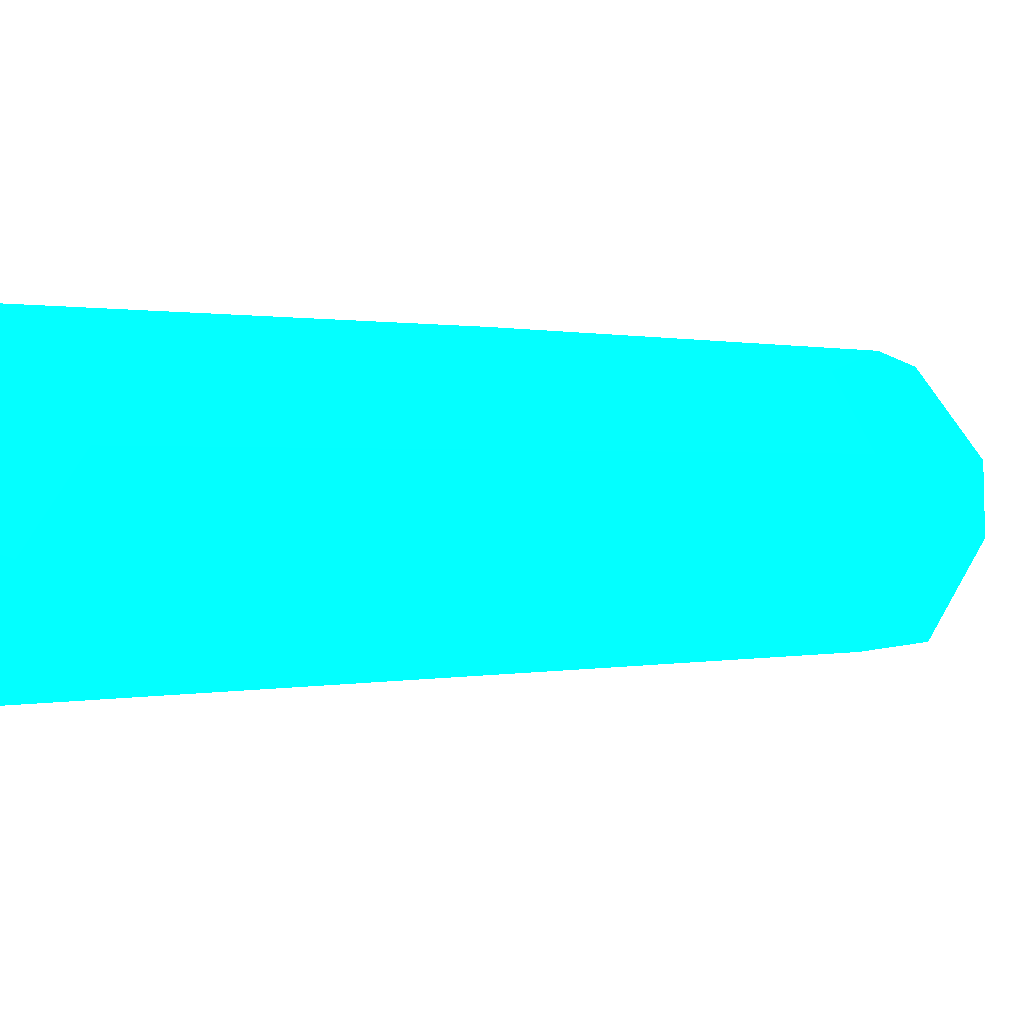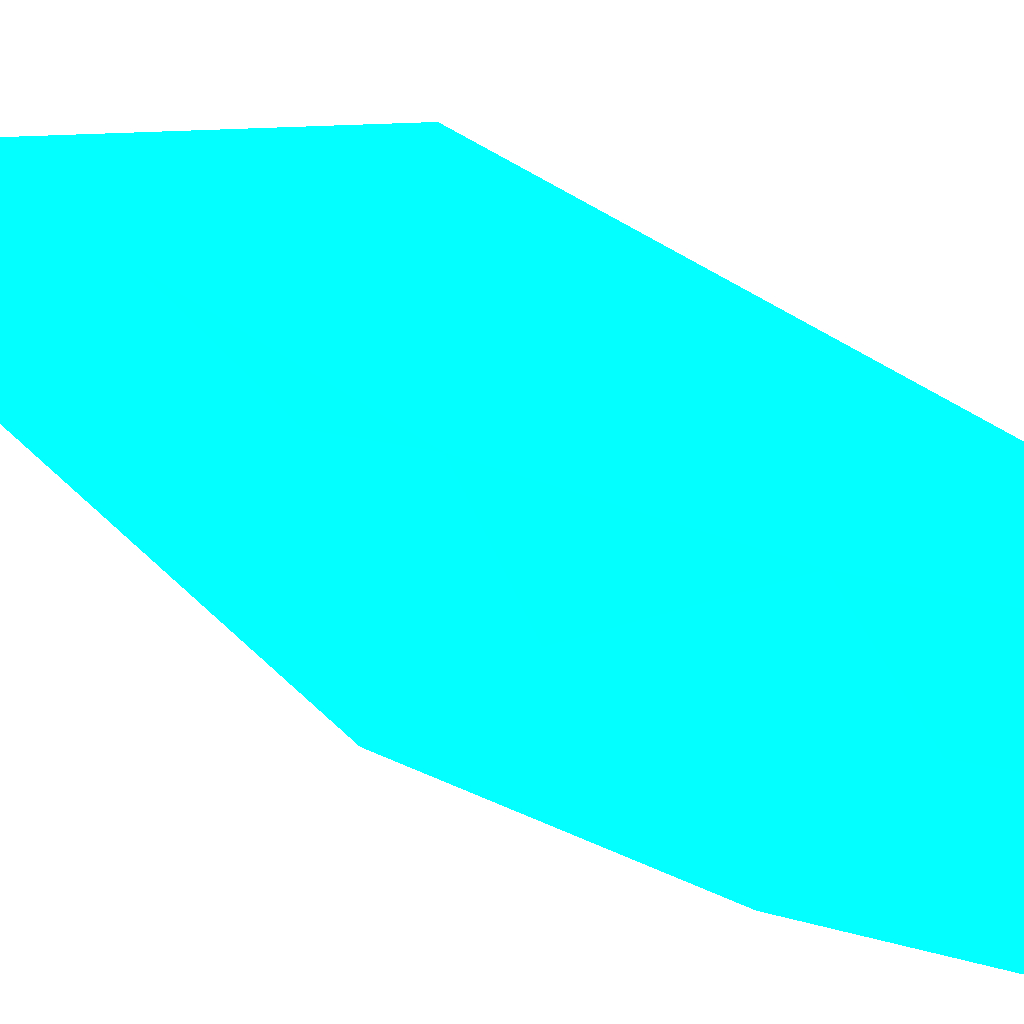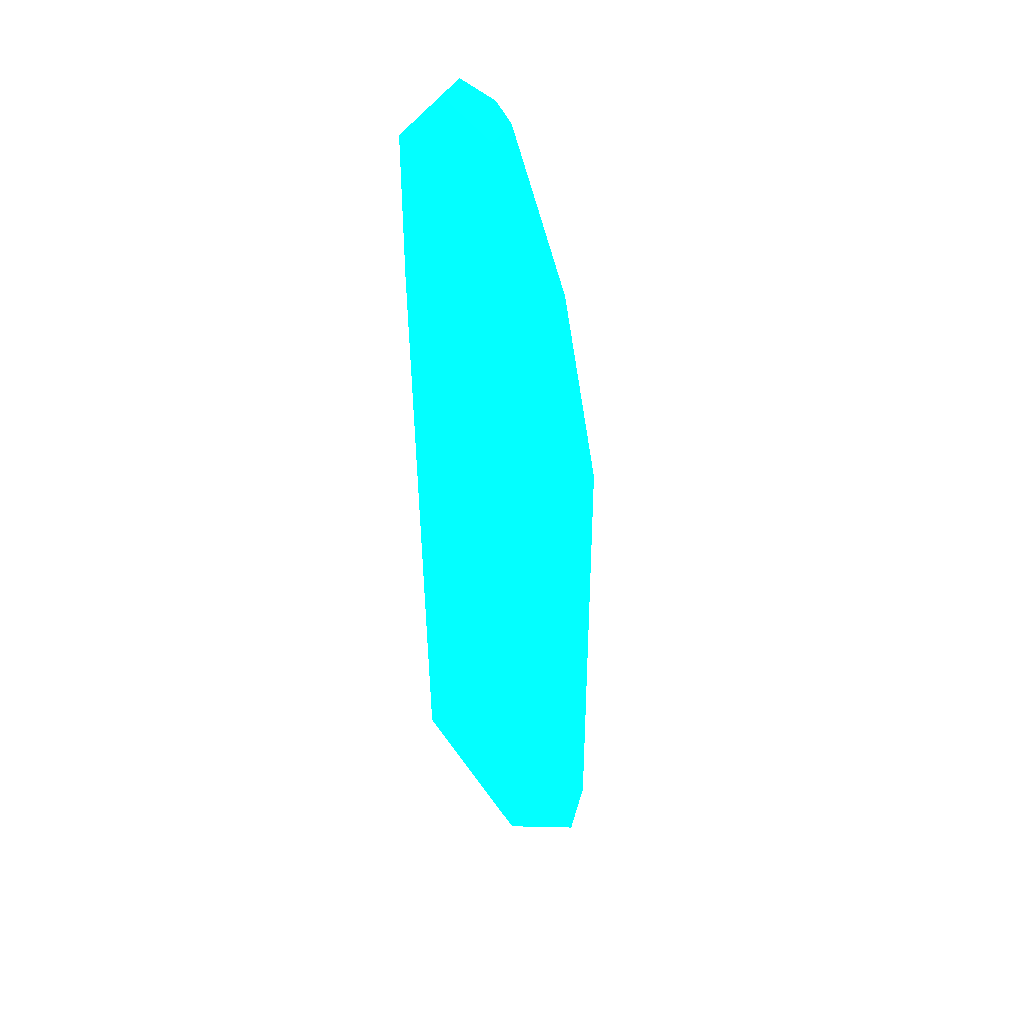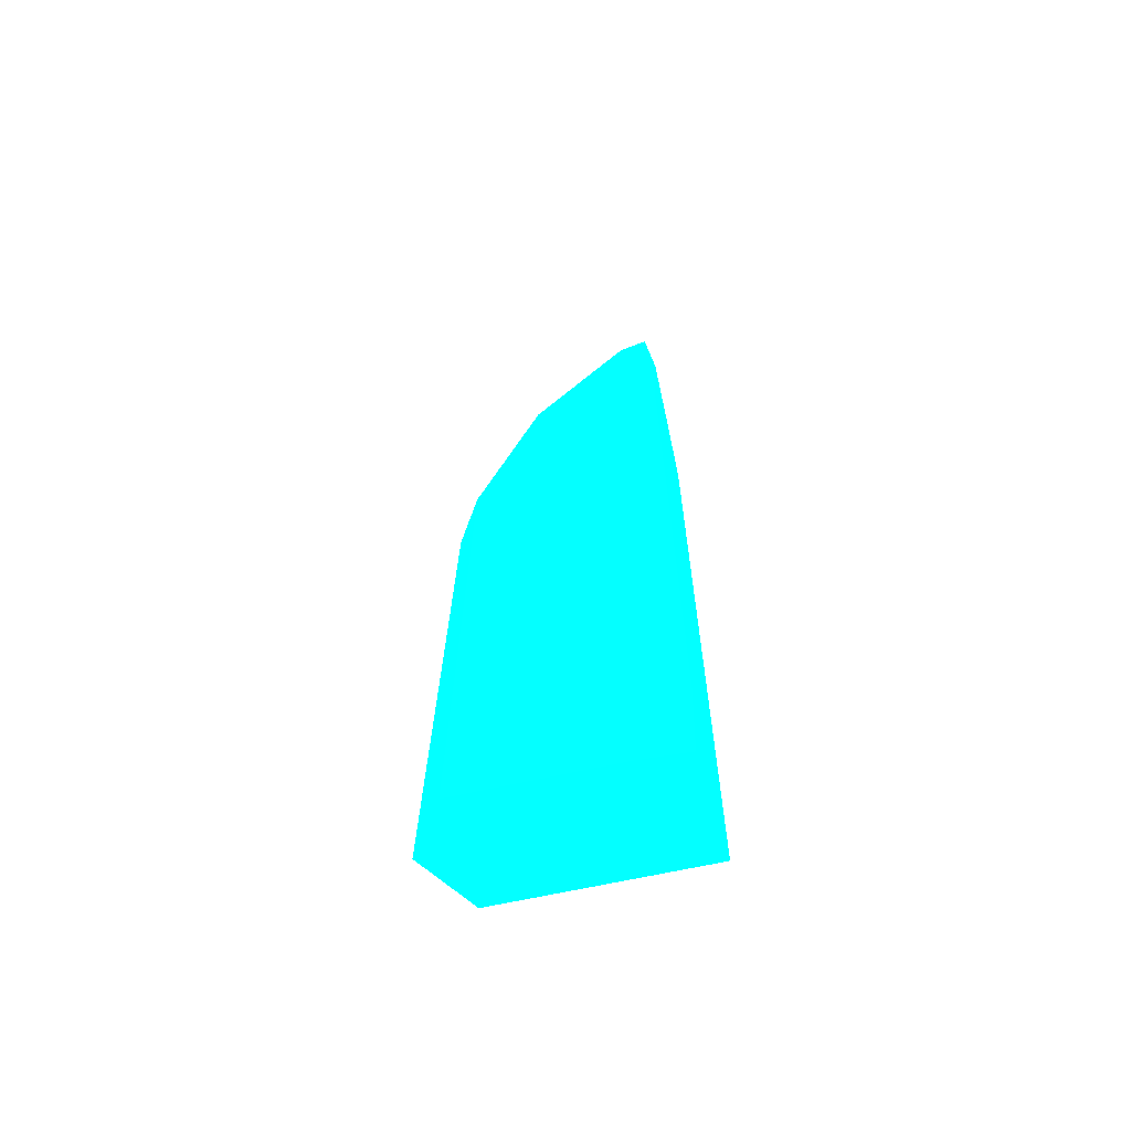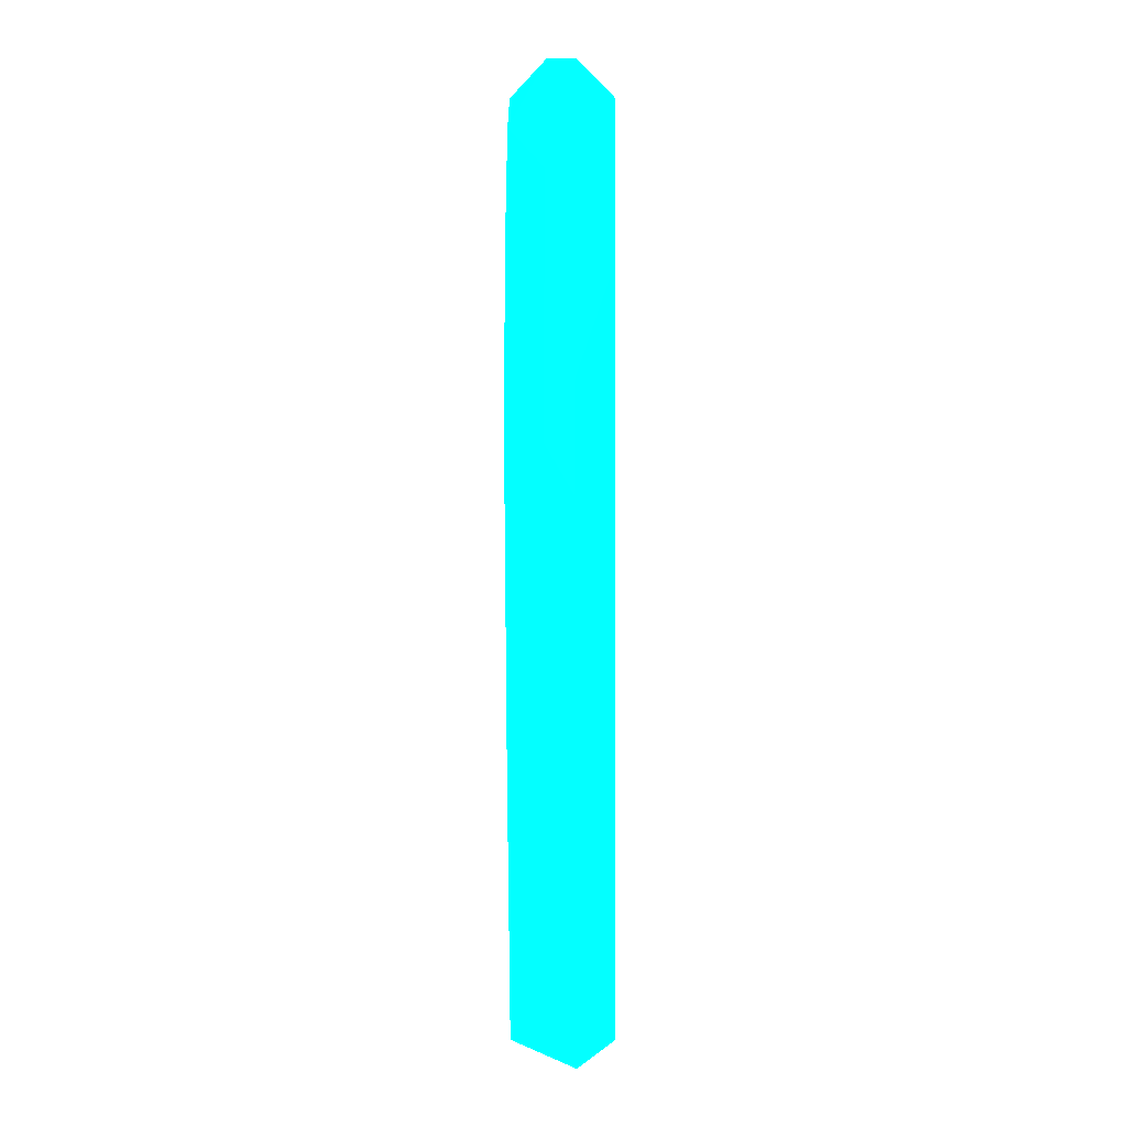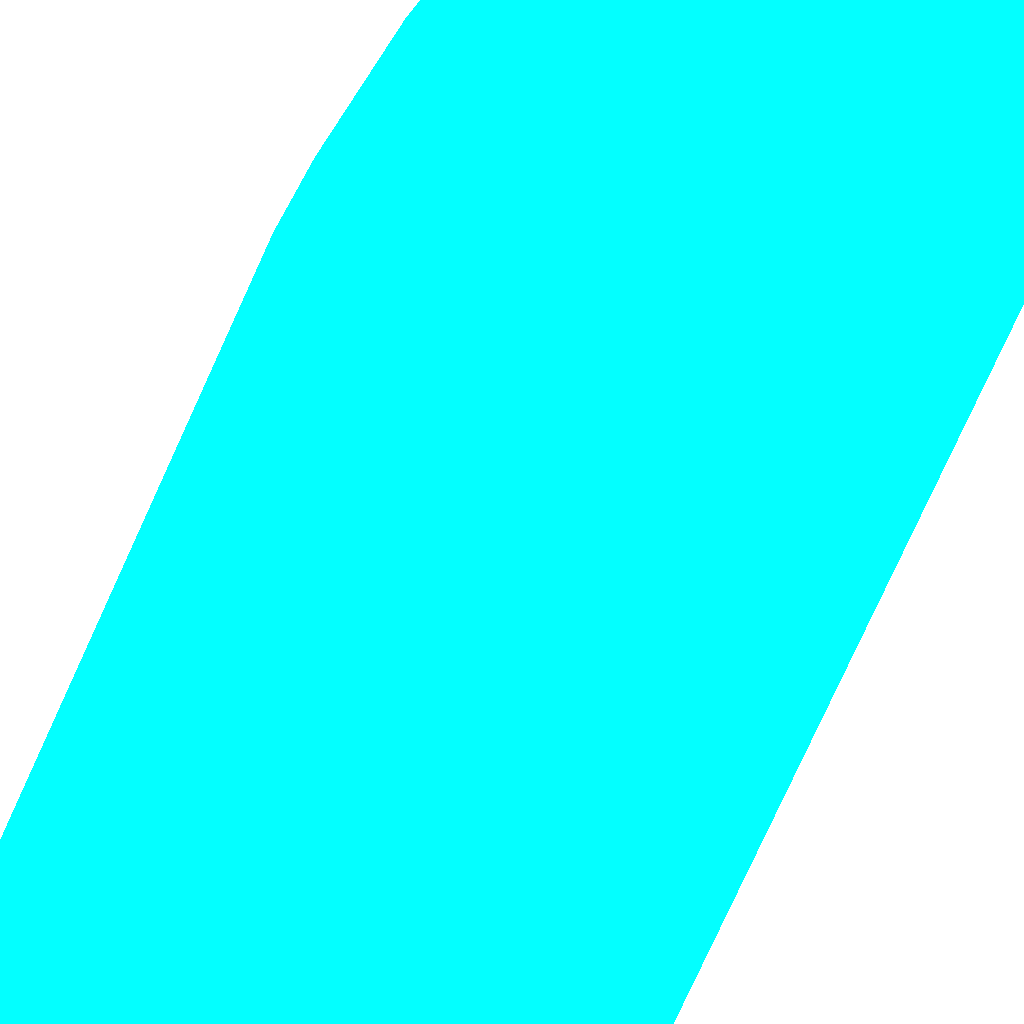
<metadata>
{"format":"obj","ext":"obj","renderer":"f3d","projection":"perspective","resolution":1024,"background":"white","views":[{"elev":0.0,"azim":-151.9,"up":"+Y"},{"elev":13.3,"azim":-17.2,"up":"+Y"},{"elev":47.6,"azim":-123.0,"up":"+Z"},{"elev":-64.4,"azim":14.0,"up":"+Z"},{"elev":13.6,"azim":-90.6,"up":"+Z"},{"elev":-69.1,"azim":-23.2,"up":"+Y"}]}
</metadata>
<code>
v -0.004376 0.002032 0.04381 0.007843 0.9882 0.9725
v 0.008054 0.001437 0.00147 0.007843 0.9882 0.9725
v 0.00793 -0.002438 0.001488 0.007843 0.9882 0.9725
v -0.007924 -5.4e-05 -0.005609 0.007843 0.9882 0.9725
v 0.007478 -0.002808 0.05773 0.007843 0.9882 0.9725
v 0.007706 0.004296 0.0577 0.007843 0.9882 0.9725
v -0.005591 0.004431 -0.004643 0.007843 0.9882 0.9725
v -0.005426 -0.002505 0.03416 0.007843 0.9882 0.9725
v 0.008109 0.004055 -0.005612 0.007843 0.9882 0.9725
v 0.004605 -0.00309 -0.005617 0.007843 0.9882 0.9725
v -0.005933 0.003964 0.03156 0.007843 0.9882 0.9725
v -0.005818 -0.002673 -0.00461 0.007843 0.9882 0.9725
v -0.001003 2e-05 0.05148 0.007843 0.9882 0.9725
v -0.000282 0.004511 0.04886 0.007843 0.9882 0.9725
v -0.007297 0.000138 0.03355 0.007843 0.9882 0.9725
v 0.008022 -0.0022 0.05319 0.007843 0.9882 0.9725
v 0.0064 0.001764 0.06033 0.007843 0.9882 0.9725
v -0.00119 -0.002578 0.04762 0.007843 0.9882 0.9725
v -0.007305 0.002066 0.03096 0.007843 0.9882 0.9725
v -0.004466 0.004591 0.03734 0.007843 0.9882 0.9725
v 0.007757 -0.002463 -0.004974 0.007843 0.9882 0.9725
v -0.007558 0.001917 -0.002638 0.007843 0.9882 0.9725
v -0.005815 0.000124 0.04062 0.007843 0.9882 0.9725
v 0.008038 0.004231 0.04605 0.007843 0.9882 0.9725
v 0.005524 -0.002748 0.05714 0.007843 0.9882 0.9725
v 0.000403 0.001924 0.05338 0.007843 0.9882 0.9725
v 0.006825 -0.003013 0.009278 0.007843 0.9882 0.9725
v -0.006779 -0.001186 0.03031 0.007843 0.9882 0.9725
v 0.004425 0.004393 0.05584 0.007843 0.9882 0.9725
v 0.003688 -0.0001 0.05783 0.007843 0.9882 0.9725
v 0.00763 -0.000215 0.06031 0.007843 0.9882 0.9725
v -0.005701 0.004528 0.0154 0.007843 0.9882 0.9725
v -0.006503 0.002067 0.03676 0.007843 0.9882 0.9725
v 0.007828 -0.002871 0.04673 0.007843 0.9882 0.9725
f 10 27 34
f 2 3 9
f 4 7 9
f 4 9 10
f 4 10 12
f 10 8 12
f 3 2 16
f 2 9 16
f 8 10 18
f 4 15 19
f 14 9 20
f 1 14 20
f 9 3 21
f 10 9 21
f 7 4 22
f 4 19 22
f 13 1 23
f 15 8 23
f 8 18 23
f 18 13 23
f 9 6 24
f 6 16 24
f 16 9 24
f 10 5 25
f 18 10 25
f 13 18 25
f 1 13 26
f 14 1 26
f 21 3 27
f 10 21 27
f 4 12 28
f 12 8 28
f 15 4 28
f 8 15 28
f 6 9 29
f 9 14 29
f 17 6 29
f 14 26 29
f 26 17 29
f 13 25 30
f 26 13 30
f 17 26 30
f 5 16 31
f 16 6 31
f 6 17 31
f 25 5 31
f 17 30 31
f 30 25 31
f 9 7 32
f 19 11 32
f 20 9 32
f 11 20 32
f 7 22 32
f 22 19 32
f 11 19 33
f 19 15 33
f 20 11 33
f 1 20 33
f 23 1 33
f 15 23 33
f 5 10 34
f 3 16 34
f 16 5 34
f 27 3 34

</code>
